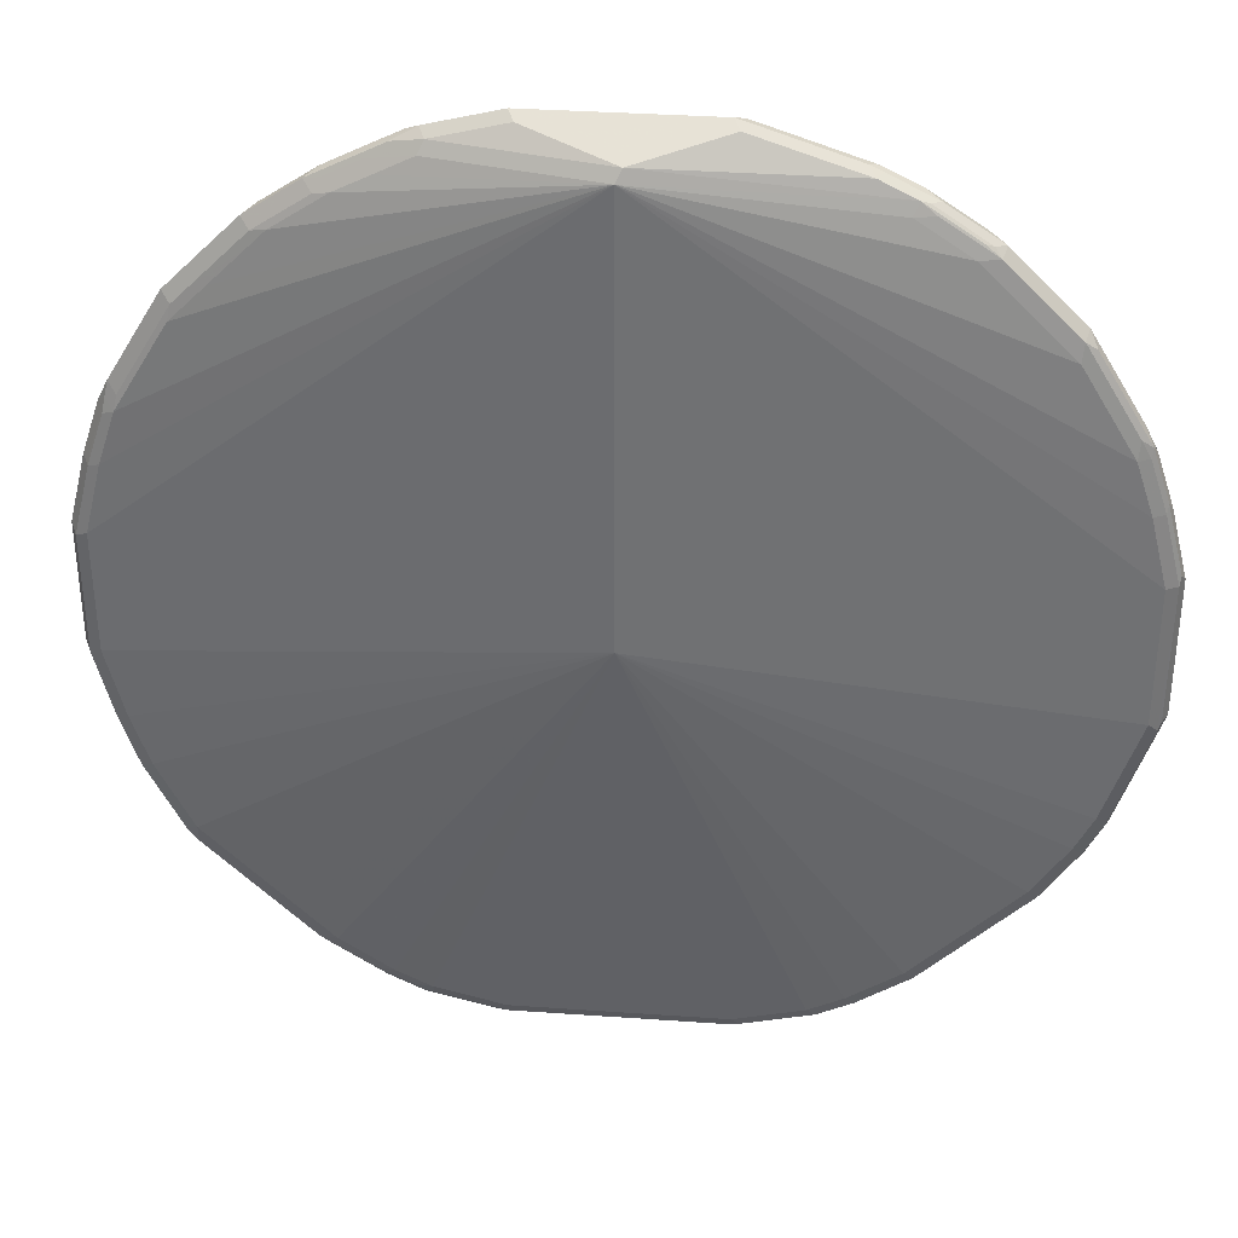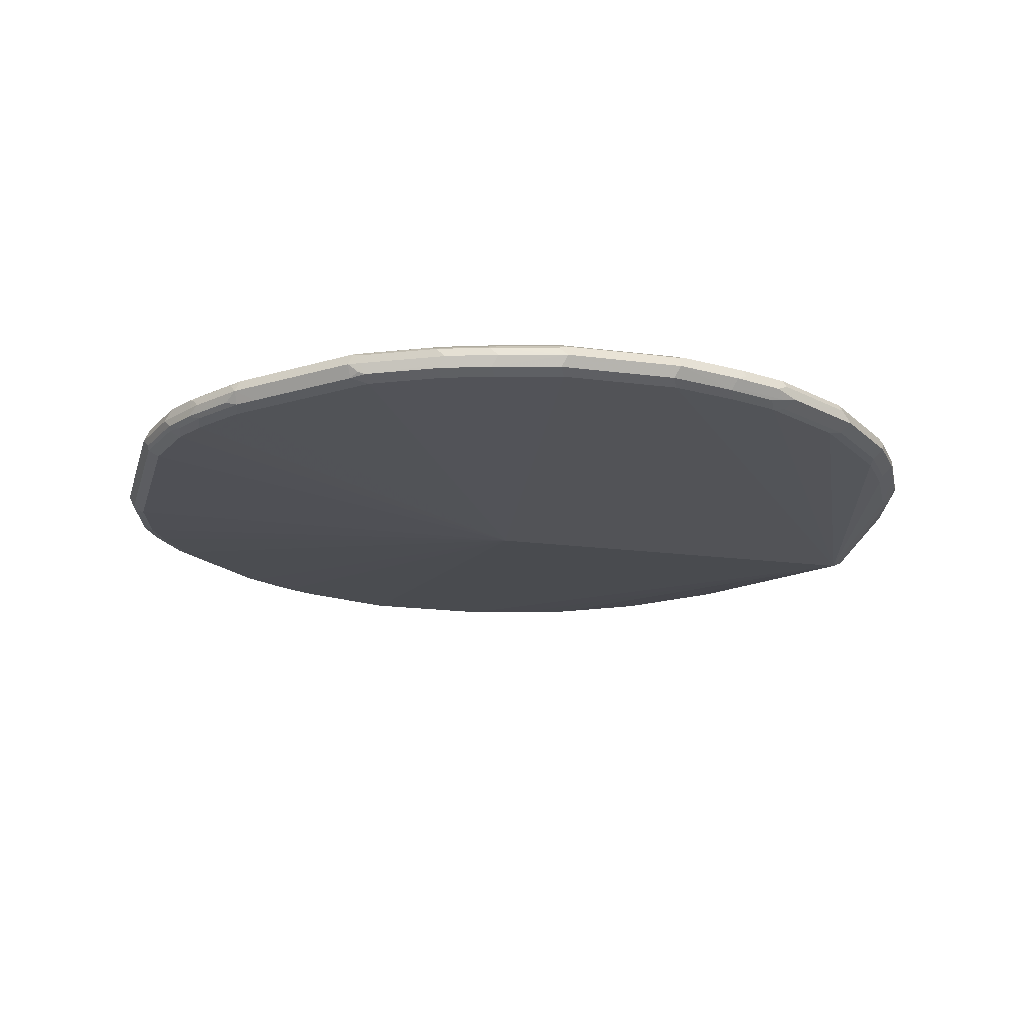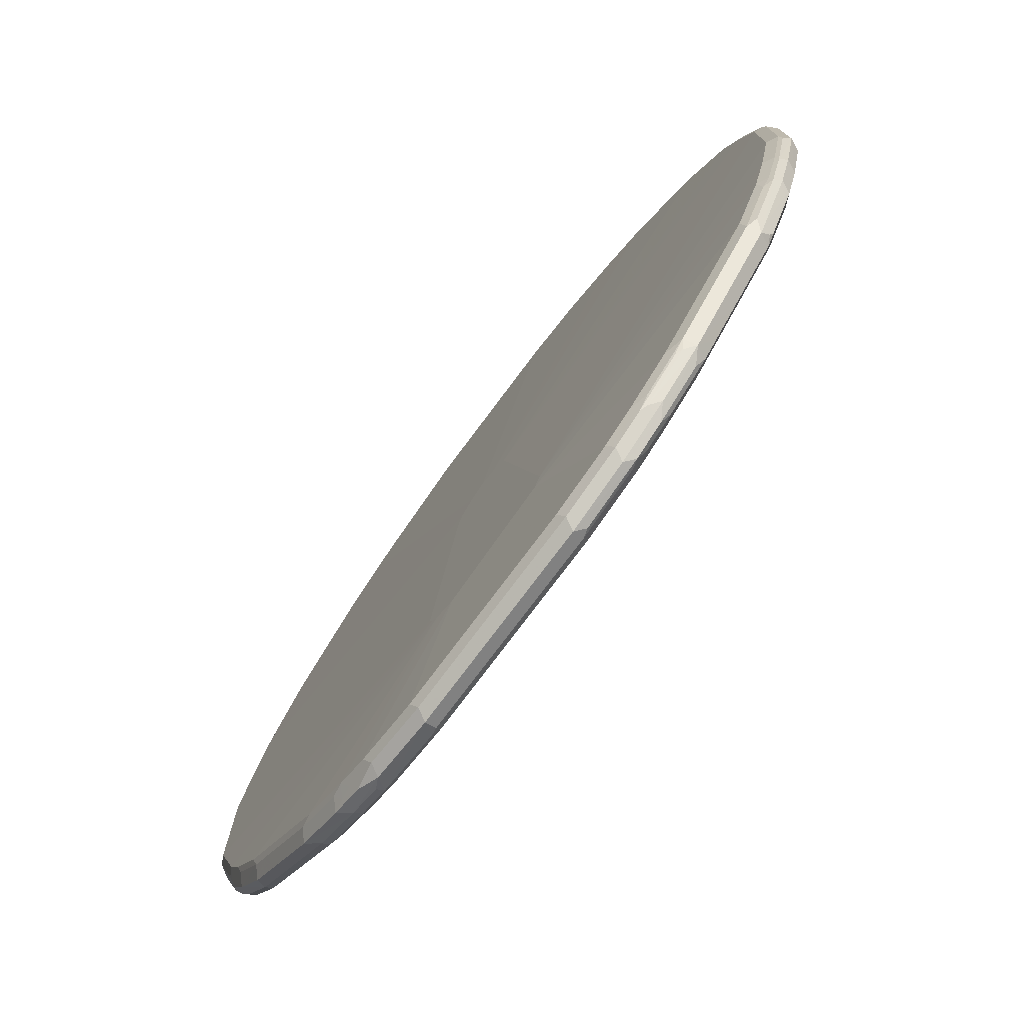
<metadata>
{"format":"obj","ext":"obj","renderer":"f3d","projection":"perspective","resolution":1024,"background":"white","views":[{"elev":34.8,"azim":-174.6,"up":"+Y"},{"elev":-18.3,"azim":75.6,"up":"+Z"},{"elev":-76.7,"azim":53.2,"up":"+Y"}]}
</metadata>
<code>
v -0.1081 -0.1261 -0.2883
v -0.1021 -0.1201 -0.2763
v -0.1801 -0.1081 -0.2883
v -0.1892 -0.09903 -0.3018
v -0.1171 -0.1171 -0.3018
v -0.1081 -0.1201 -0.3003
v 0.1081 -0.1261 -0.2883
v -0.1081 -0.1081 -0.2703
v -0.1741 -0.102 -0.2763
v 0.1141 -0.1201 -0.2763
v -0.1921 -0.102 -0.2943
v -0.2042 -0.09604 -0.2823
v -0.2282 -0.08407 -0.2943
v -0.1801 -0.09005 -0.3063
v -0.1081 -0.1081 -0.3063
v -0.2252 -0.08108 -0.3018
v 0.1081 -0.1081 -0.3063
v 0.1081 -0.1201 -0.3003
v 0.1171 -0.1216 -0.2973
v 0.1892 -0.1036 -0.2973
v 0.1801 -0.1081 -0.2883
v -0.04134 0.03073 -0.264
v -0.1801 -0.09005 -0.2703
v 0.1081 -0.1081 -0.2703
v 0.1861 -0.102 -0.2763
v -0.2102 -0.08407 -0.2763
v -0.2252 -0.08108 -0.2793
v -0.2402 -0.07799 -0.2823
v -0.2943 -0.042 -0.2823
v -0.2822 -0.04798 -0.2943
v -0.2793 -0.04499 -0.3018
v 0 0.3424 -0.3424
v -0.2162 -0.07201 -0.3063
v -0.2702 -0.03602 -0.3063
v 0.1801 -0.09005 -0.3063
v 0.1801 -0.102 -0.3003
v 0.1982 -0.0923 -0.3018
v 0.2252 -0.08557 -0.2973
v 0.2282 -0.08407 -0.2883
v 0.2297 -0.08108 -0.2793
v 0.2222 -0.08407 -0.2763
v -0.06039 0.0398 -0.264
v 0.0881 0.05504 -0.264
v -0.06572 0.04242 -0.264
v -0.2162 -0.07201 -0.2703
v 0.1801 -0.09005 -0.2703
v -0.2312 -0.06902 -0.2733
v -0.3183 -0.01199 -0.2943
v -0.3003 -0.02994 -0.2943
v -0.2853 -0.03303 -0.2733
v -0.3574 0.03905 -0.2733
v -0.3483 0.01203 -0.2823
v -0.3904 0.06008 -0.2943
v -0.3063 6.707e-05 -0.3063
v -0.3514 0.02708 -0.3018
v -0.3423 0.03606 -0.3063
v -0.3783 0.07214 -0.3063
v -0.4144 0.1262 -0.3063
v -0.4324 0.1623 -0.3063
v -0.4684 0.2703 -0.3063
v 0 0.7928 -0.3424
v 0.4684 0.2884 -0.3063
v 0.4504 0.2163 -0.3063
v 0.4324 0.1623 -0.3063
v 0.4144 0.1262 -0.3063
v 0.3964 0.09019 -0.3063
v 0.3423 0.03606 -0.3063
v 0.3063 6.707e-05 -0.3063
v 0.2702 -0.03602 -0.3063
v 0.2162 -0.07201 -0.3063
v 0.2342 -0.07425 -0.3018
v 0.2882 -0.03826 -0.3018
v 0.2793 -0.04948 -0.2973
v 0.2943 -0.042 -0.2883
v 0.2402 -0.07799 -0.2883
v 0.2837 -0.04499 -0.2793
v 0.2762 -0.04798 -0.2763
v 0.2905 -0.03602 -0.2748
v 0.2365 -0.07201 -0.2748
v 0.2162 -0.07201 -0.2703
v 0.2702 -0.03602 -0.2703
v 0.3063 6.707e-05 -0.2703
v 0.3423 0.03606 -0.2703
v 0.3964 0.09019 -0.2703
v 0.4144 0.1262 -0.2703
v 0.4324 0.1623 -0.2703
v 0.09592 0.07177 -0.264
v -0.07429 0.05307 -0.264
v -0.3783 0.07214 -0.2703
v -0.3423 0.03606 -0.2703
v -0.3063 6.707e-05 -0.2703
v -0.2702 -0.03602 -0.2703
v -0.3754 0.05709 -0.2733
v -0.3843 0.04812 -0.2823
v -0.4204 0.1022 -0.2823
v -0.4264 0.1142 -0.2943
v -0.3874 0.06308 -0.3018
v -0.4234 0.1172 -0.3018
v -0.4415 0.1532 -0.3018
v -0.4684 0.4144 -0.3063
v -0.4595 0.2072 -0.3018
v -0.4775 0.2614 -0.3018
v 0.1561 0.8048 -0.3003
v 0.1621 0.7928 -0.3063
v 0.1982 0.7748 -0.3063
v 0.2342 0.7567 -0.3063
v 0.2882 0.7207 -0.3063
v 0.3063 0.7027 -0.3063
v 0.3423 0.6667 -0.3063
v 0.3783 0.6306 -0.3063
v 0.4324 0.5405 -0.3063
v 0.4504 0.4865 -0.3063
v 0.4684 0.4144 -0.3063
v -0.4504 0.4865 -0.3063
v -0.4324 0.5405 -0.3063
v -0.3783 0.6306 -0.3063
v -0.3423 0.6667 -0.3063
v -0.3063 0.7027 -0.3063
v -0.2882 0.7207 -0.3063
v -0.2342 0.7567 -0.3063
v -0.2402 0.7688 -0.3003
v -0.006001 0.8048 -0.3364
v 0.4804 0.2824 -0.3003
v 0.4624 0.2103 -0.3003
v 0.4444 0.1562 -0.3003
v 0.4084 0.08411 -0.3003
v 0.3964 0.0699 -0.3018
v 0.3423 0.01577 -0.3018
v 0.3063 -0.02022 -0.3018
v 0.4024 0.06616 -0.2883
v 0.3626 0.03606 -0.2748
v 0.3986 0.07214 -0.2748
v 0.4347 0.1442 -0.2748
v 0.4444 0.1623 -0.2763
v 0.4504 0.2163 -0.2703
v 0.09601 0.07242 -0.264
v 0.4684 0.2884 -0.2703
v -0.07801 0.06644 -0.264
v -0.4684 0.2703 -0.2703
v -0.4324 0.1623 -0.2703
v -0.4144 0.1262 -0.2703
v -0.4114 0.1111 -0.2733
v -0.4415 0.1532 -0.2793
v -0.4384 0.1382 -0.2823
v -0.4444 0.1502 -0.2943
v -0.4324 0.1262 -0.2883
v -0.4804 0.4144 -0.3003
v -0.4624 0.2042 -0.2943
v -0.4804 0.2584 -0.2943
v -0.4865 0.2703 -0.2883
v -0.4804 0.2703 -0.3003
v 0.08401 0.8228 -0.3003
v 0.1621 0.8109 -0.2883
v 0.1712 0.8018 -0.2973
v 0.1772 0.7898 -0.3033
v 0.2433 0.7658 -0.2973
v 0.2493 0.7537 -0.3033
v 0.3033 0.7177 -0.3033
v 0.3574 0.6637 -0.3033
v 0.3754 0.6457 -0.3033
v 0.4294 0.5556 -0.3033
v 0.4415 0.5496 -0.2973
v 0.4444 0.5345 -0.3003
v 0.4624 0.4805 -0.3003
v 0.4804 0.4084 -0.3003
v -0.4624 0.4865 -0.3003
v -0.4444 0.5405 -0.3003
v -0.4347 0.5585 -0.3018
v -0.3806 0.6487 -0.3018
v -0.3626 0.6667 -0.3018
v -0.3085 0.7207 -0.3018
v -0.2545 0.7567 -0.3018
v -0.2477 0.7658 -0.2973
v -0.2042 0.7868 -0.3003
v -0.2943 0.7327 -0.3003
v -0.09601 0.8228 -0.3003
v 0 0.8109 -0.3244
v 0.4865 0.2884 -0.2883
v 0.4684 0.2163 -0.2883
v 0.4504 0.1623 -0.2883
v 0.4415 0.1487 -0.2973
v 0.4084 0.07813 -0.2883
v 0.4054 0.07663 -0.2973
v 0.428 0.1172 -0.2793
v 0.4099 0.08112 -0.2793
v 0.446 0.1532 -0.2793
v 0.4624 0.2163 -0.2763
v 0.04181 0.3424 -0.264
v 0.4684 0.4144 -0.2703
v 0.4804 0.2884 -0.2763
v 0.4775 0.4235 -0.2748
v -0.04181 0.3366 -0.264
v -0.4684 0.4144 -0.2703
v -0.4804 0.2763 -0.2763
v -0.4444 0.1682 -0.2763
v -0.4595 0.2072 -0.2793
v -0.4504 0.1623 -0.2883
v -0.482 0.4235 -0.2973
v -0.4775 0.2614 -0.2793
v -0.4865 0.4144 -0.2883
v 0.09001 0.8289 -0.2883
v 0.1712 0.8018 -0.2748
v 0.1741 0.8048 -0.2823
v 0.2102 0.7868 -0.2823
v 0.1982 0.7928 -0.2883
v 0.2582 0.7628 -0.2943
v 0.1861 0.7988 -0.2943
v 0.2072 0.7838 -0.2973
v 0.3123 0.7267 -0.2943
v 0.3483 0.6907 -0.2943
v 0.3843 0.6546 -0.2943
v 0.4384 0.5645 -0.2943
v 0.4504 0.5405 -0.2883
v 0.4595 0.4955 -0.2973
v 0.4684 0.4865 -0.2883
v 0.4865 0.4144 -0.2883
v -0.464 0.4955 -0.2973
v -0.446 0.5496 -0.2973
v -0.3843 0.6546 -0.2883
v -0.3919 0.6397 -0.2973
v -0.3483 0.6907 -0.2883
v -0.3123 0.7267 -0.2883
v -0.3017 0.7297 -0.2973
v -0.2102 0.7868 -0.2883
v -0.2582 0.7628 -0.2883
v -0.1982 0.7928 -0.2883
v -0.09001 0.8289 -0.2883
v 0.482 0.2793 -0.2793
v 0.464 0.2072 -0.2793
v 0.4444 0.1502 -0.2883
v 0.03715 0.3615 -0.264
v 0.4504 0.4865 -0.2703
v 0.4804 0.4144 -0.2763
v 0.4595 0.4955 -0.2748
v -0.036 0.356 -0.264
v -0.4504 0.4865 -0.2703
v -0.4804 0.4204 -0.2763
v -0.4624 0.4925 -0.2763
v -0.4684 0.4865 -0.2883
v 0.09001 0.8228 -0.2763
v 0.09906 0.8198 -0.2748
v 0.1621 0.7928 -0.2703
v 0.2072 0.7838 -0.2748
v 0.2433 0.7658 -0.2748
v 0.2462 0.7688 -0.2823
v 0.3003 0.7327 -0.2823
v 0.3183 0.7148 -0.2823
v 0.3904 0.6427 -0.2823
v 0.4444 0.5526 -0.2823
v 0.4624 0.4985 -0.2823
v -0.4504 0.5405 -0.2883
v -0.4444 0.5526 -0.2883
v -0.4384 0.5645 -0.2883
v -0.3874 0.6442 -0.2793
v -0.3783 0.6509 -0.2748
v -0.3423 0.687 -0.2748
v -0.3063 0.723 -0.2748
v -0.2973 0.7343 -0.2793
v -0.2433 0.7703 -0.2793
v -0.2072 0.7883 -0.2793
v -0.1532 0.8064 -0.2793
v -0.09906 0.8243 -0.2793
v -0.09001 0.8228 -0.2763
v 0.01905 0.3795 -0.264
v 0.4324 0.5405 -0.2703
v 0.3783 0.6306 -0.2703
v 0.3423 0.6667 -0.2703
v 0.3063 0.7027 -0.2703
v 0.4415 0.5496 -0.2748
v -0.03515 0.3576 -0.264
v -0.4324 0.5405 -0.2703
v -0.4444 0.5466 -0.2763
v 0.09001 0.8109 -0.2703
v -0.09001 0.8109 -0.2703
v 0.1982 0.7748 -0.2703
v 0.2342 0.7567 -0.2703
v 0.2882 0.7207 -0.2703
v 0.2973 0.7297 -0.2748
v 0.3153 0.7118 -0.2748
v 0.3514 0.6757 -0.2748
v 0.3874 0.6397 -0.2748
v -0.4415 0.5541 -0.2793
v -0.3904 0.6366 -0.2763
v -0.4324 0.5608 -0.2748
v -0.3783 0.6306 -0.2703
v -0.3423 0.6667 -0.2703
v -0.3063 0.7027 -0.2703
v -0.2882 0.7207 -0.2703
v -0.2522 0.7591 -0.2748
v -0.2162 0.777 -0.2748
v -0.1982 0.7868 -0.2763
v 0 0.3842 -0.264
v -0.03229 0.3608 -0.264
v -0.1982 0.7748 -0.2703
v -0.01876 0.3748 -0.264
v -0.2342 0.7567 -0.2703
v -0.01714 0.3756 -0.264
f 1 2 9
f 160 211 212
f 160 212 161
f 161 212 162
f 162 212 213
f 162 213 215
f 162 215 214
f 159 209 210
f 162 214 164
f 164 214 215
f 164 215 216
f 164 216 165
f 166 217 218
f 166 218 167
f 167 218 168
f 162 164 163
f 159 211 160
f 159 210 211
f 158 209 159
f 153 201 241
f 153 241 202
f 153 202 203
f 153 203 204
f 153 204 205
f 153 205 206
f 153 206 207
f 153 207 154
f 154 207 208
f 154 208 155
f 155 208 156
f 156 208 206
f 156 206 157
f 157 206 158
f 158 206 209
f 168 218 220
f 150 198 151
f 168 220 169
f 169 221 170
f 180 186 230
f 180 230 181
f 181 230 182
f 182 230 186
f 182 186 184
f 187 229 228
f 179 186 180
f 187 228 190
f 189 191 234
f 189 234 232
f 189 232 231
f 190 228 233
f 190 233 191
f 191 233 216
f 188 189 231
f 179 229 186
f 178 229 179
f 178 228 229
f 169 220 219
f 170 221 222
f 170 222 171
f 171 222 223
f 171 223 175
f 173 224 174
f 173 175 223
f 173 223 222
f 173 222 225
f 173 225 224
f 174 224 226
f 174 226 227
f 174 227 176
f 177 227 201
f 178 216 228
f 169 219 221
f 191 216 234
f 150 200 198
f 150 194 237
f 123 165 216
f 123 216 178
f 123 178 124
f 124 178 179
f 124 179 125
f 125 179 180
f 122 201 152
f 125 180 181
f 126 182 130
f 126 130 183
f 126 183 127
f 126 181 182
f 127 183 130
f 130 182 184
f 125 181 126
f 122 177 201
f 122 227 177
f 122 176 227
f 115 169 116
f 116 169 170
f 116 170 117
f 117 170 118
f 118 170 171
f 118 171 119
f 119 171 172
f 119 172 120
f 120 172 121
f 121 173 174
f 121 174 122
f 121 172 171
f 121 171 175
f 121 175 173
f 122 174 176
f 130 184 185
f 150 237 200
f 130 185 132
f 132 185 184
f 143 195 194
f 143 194 196
f 143 196 150
f 143 150 197
f 143 197 144
f 144 197 145
f 140 143 141
f 145 197 150
f 147 151 198
f 147 198 217
f 147 217 166
f 148 150 149
f 150 196 199
f 150 199 194
f 145 150 148
f 140 195 143
f 139 195 140
f 139 194 195
f 132 184 133
f 133 186 134
f 133 184 186
f 134 186 229
f 134 229 187
f 135 187 190
f 135 190 137
f 136 137 189
f 136 189 188
f 137 190 191
f 137 191 189
f 138 192 193
f 138 193 139
f 139 193 237
f 139 237 194
f 130 132 131
f 115 168 169
f 192 235 236
f 193 236 238
f 254 283 255
f 254 282 283
f 255 283 284
f 255 284 271
f 255 271 285
f 255 285 286
f 251 282 252
f 255 286 256
f 256 287 257
f 257 287 288
f 257 288 289
f 257 289 258
f 258 289 259
f 259 289 260
f 256 286 287
f 251 272 282
f 248 269 249
f 248 281 269
f 241 274 273
f 242 273 264
f 242 264 275
f 242 275 244
f 242 244 243
f 244 275 276
f 244 276 277
f 244 277 278
f 244 278 246
f 244 246 245
f 246 278 279
f 246 279 247
f 247 279 280
f 247 280 248
f 248 280 281
f 260 289 290
f 241 263 274
f 260 290 291
f 261 291 263
f 274 291 294
f 274 294 292
f 285 293 295
f 285 295 286
f 286 295 287
f 287 295 288
f 273 274 292
f 288 295 296
f 289 296 294
f 289 294 290
f 290 294 291
f 292 294 296
f 292 296 297
f 295 297 296
f 288 296 289
f 272 283 282
f 272 284 283
f 271 284 272
f 261 263 262
f 263 291 274
f 264 277 276
f 264 276 275
f 264 273 292
f 265 269 281
f 265 281 266
f 266 281 267
f 267 281 280
f 267 280 268
f 268 279 278
f 268 278 277
f 268 280 279
f 270 293 285
f 270 285 271
f 260 291 261
f 192 236 193
f 240 263 241
f 238 272 239
f 206 246 209
f 206 208 207
f 209 246 247
f 209 247 248
f 209 248 210
f 210 248 211
f 206 245 246
f 211 248 212
f 212 249 213
f 213 249 250
f 213 250 215
f 215 250 234
f 215 234 216
f 216 233 228
f 212 248 249
f 204 206 205
f 204 245 206
f 204 244 245
f 193 238 237
f 194 199 196
f 198 200 217
f 200 237 238
f 200 238 239
f 200 239 217
f 201 227 263
f 201 263 240
f 201 240 241
f 202 241 273
f 202 273 242
f 202 242 243
f 202 243 204
f 202 204 203
f 204 243 244
f 217 239 251
f 239 272 251
f 217 251 218
f 218 252 253
f 231 232 265
f 231 265 266
f 231 266 267
f 231 267 268
f 231 268 277
f 231 277 264
f 227 262 263
f 232 234 269
f 234 250 249
f 234 249 269
f 235 270 271
f 235 271 236
f 236 272 238
f 236 271 272
f 232 269 265
f 227 261 262
f 226 261 227
f 226 260 261
f 218 253 219
f 218 219 220
f 219 253 282
f 219 282 254
f 219 254 255
f 219 255 256
f 219 256 221
f 221 256 257
f 221 257 222
f 222 257 258
f 222 258 225
f 224 225 259
f 224 259 260
f 224 260 226
f 225 258 259
f 218 251 252
f 115 167 168
f 252 282 253
f 114 166 167
f 29 52 53
f 29 53 48
f 30 49 31
f 31 54 34
f 31 49 48
f 31 48 53
f 29 51 52
f 31 53 55
f 32 33 34
f 32 34 54
f 32 54 56
f 32 56 57
f 32 57 58
f 32 58 59
f 31 55 54
f 29 49 30
f 29 48 49
f 28 50 29
f 22 270 235
f 22 235 192
f 22 192 138
f 22 138 88
f 22 88 44
f 22 44 42
f 23 42 44
f 23 44 45
f 23 45 26
f 24 46 43
f 25 41 46
f 26 45 27
f 27 45 47
f 27 47 28
f 28 47 50
f 32 59 60
f 22 293 270
f 32 60 100
f 32 61 113
f 40 75 74
f 40 74 76
f 40 76 77
f 40 77 41
f 41 77 78
f 41 78 79
f 39 75 40
f 41 79 80
f 43 46 80
f 43 80 81
f 43 81 82
f 43 82 83
f 43 83 84
f 43 84 85
f 41 80 46
f 38 75 39
f 38 74 75
f 38 73 74
f 32 113 62
f 32 62 63
f 32 63 64
f 32 64 65
f 32 65 66
f 32 66 67
f 32 67 68
f 32 68 69
f 32 69 70
f 32 70 35
f 35 70 37
f 35 37 36
f 37 70 71
f 38 71 72
f 38 72 73
f 32 100 61
f 43 85 86
f 22 295 293
f 22 292 297
f 4 11 13
f 4 13 16
f 4 16 14
f 5 15 17
f 5 17 18
f 5 18 6
f 4 15 5
f 7 18 19
f 7 20 21
f 7 21 25
f 7 25 10
f 8 22 23
f 8 24 22
f 9 23 12
f 7 19 20
f 4 14 15
f 3 13 11
f 3 12 13
f 114 167 115
f 1 9 3
f 1 3 4
f 1 4 5
f 1 5 6
f 1 6 18
f 1 18 7
f 1 7 10
f 1 10 2
f 2 8 23
f 2 23 9
f 2 10 24
f 2 24 8
f 3 11 4
f 3 9 12
f 10 25 46
f 22 297 295
f 10 46 24
f 12 27 28
f 20 71 38
f 20 38 39
f 20 39 21
f 21 39 40
f 21 40 41
f 21 41 25
f 20 37 71
f 22 42 23
f 22 43 87
f 22 87 136
f 22 136 188
f 22 188 231
f 22 231 264
f 22 264 292
f 22 24 43
f 20 36 37
f 18 20 19
f 18 36 20
f 12 28 13
f 12 23 26
f 13 28 29
f 13 29 30
f 13 30 31
f 13 31 16
f 14 32 15
f 14 16 33
f 14 33 32
f 15 32 17
f 16 31 34
f 16 34 33
f 17 35 36
f 17 36 18
f 17 32 35
f 12 26 27
f 43 86 87
f 29 50 51
f 44 89 90
f 88 139 140
f 88 140 141
f 88 141 89
f 89 141 93
f 93 141 142
f 93 142 95
f 88 138 139
f 93 95 94
f 95 141 143
f 95 143 144
f 95 144 145
f 95 145 146
f 95 146 96
f 96 146 145
f 95 142 141
f 87 137 136
f 87 135 137
f 86 135 87
f 74 131 78
f 76 78 77
f 78 82 81
f 78 81 80
f 78 80 79
f 78 131 82
f 82 131 83
f 83 131 84
f 84 132 133
f 84 133 85
f 84 131 132
f 85 133 86
f 86 133 134
f 86 134 187
f 86 187 135
f 96 145 99
f 74 130 131
f 96 99 98
f 99 148 101
f 106 158 107
f 107 158 108
f 108 158 159
f 108 159 109
f 109 159 160
f 109 160 110
f 106 157 158
f 110 160 111
f 111 162 163
f 111 163 164
f 111 164 112
f 111 160 161
f 112 164 165
f 112 165 113
f 111 161 162
f 105 155 156
f 105 157 106
f 105 156 157
f 100 102 147
f 100 147 166
f 100 166 114
f 101 148 149
f 101 149 102
f 102 149 150
f 102 150 151
f 102 151 147
f 103 152 201
f 103 201 153
f 103 153 154
f 103 154 155
f 103 155 104
f 44 88 89
f 104 155 105
f 99 145 148
f 74 127 130
f 103 122 152
f 74 129 128
f 56 97 57
f 57 97 58
f 58 98 99
f 58 99 59
f 58 97 98
f 59 99 101
f 54 97 56
f 59 101 60
f 60 102 100
f 61 103 104
f 61 104 105
f 61 105 106
f 61 106 107
f 61 107 108
f 60 101 102
f 54 55 97
f 53 98 97
f 53 96 98
f 74 128 127
f 44 91 92
f 44 92 45
f 45 92 50
f 45 50 47
f 50 92 91
f 50 91 51
f 51 90 89
f 51 89 93
f 51 93 94
f 51 94 52
f 51 91 90
f 52 94 53
f 53 94 95
f 53 95 96
f 61 108 109
f 61 109 110
f 53 97 55
f 61 111 112
f 64 125 65
f 65 125 126
f 65 126 66
f 66 126 127
f 66 127 128
f 67 128 129
f 63 125 64
f 67 129 68
f 69 129 72
f 69 72 71
f 69 71 70
f 72 129 74
f 72 74 73
f 61 110 111
f 68 129 69
f 63 124 125
f 66 128 67
f 74 78 76
f 61 112 113
f 62 124 63
f 61 100 114
f 61 114 115
f 61 115 116
f 61 116 117
f 61 118 119
f 61 119 120
f 61 117 118
f 61 121 122
f 61 122 103
f 62 113 165
f 62 165 123
f 62 123 124
f 44 90 91
f 61 120 121

</code>
